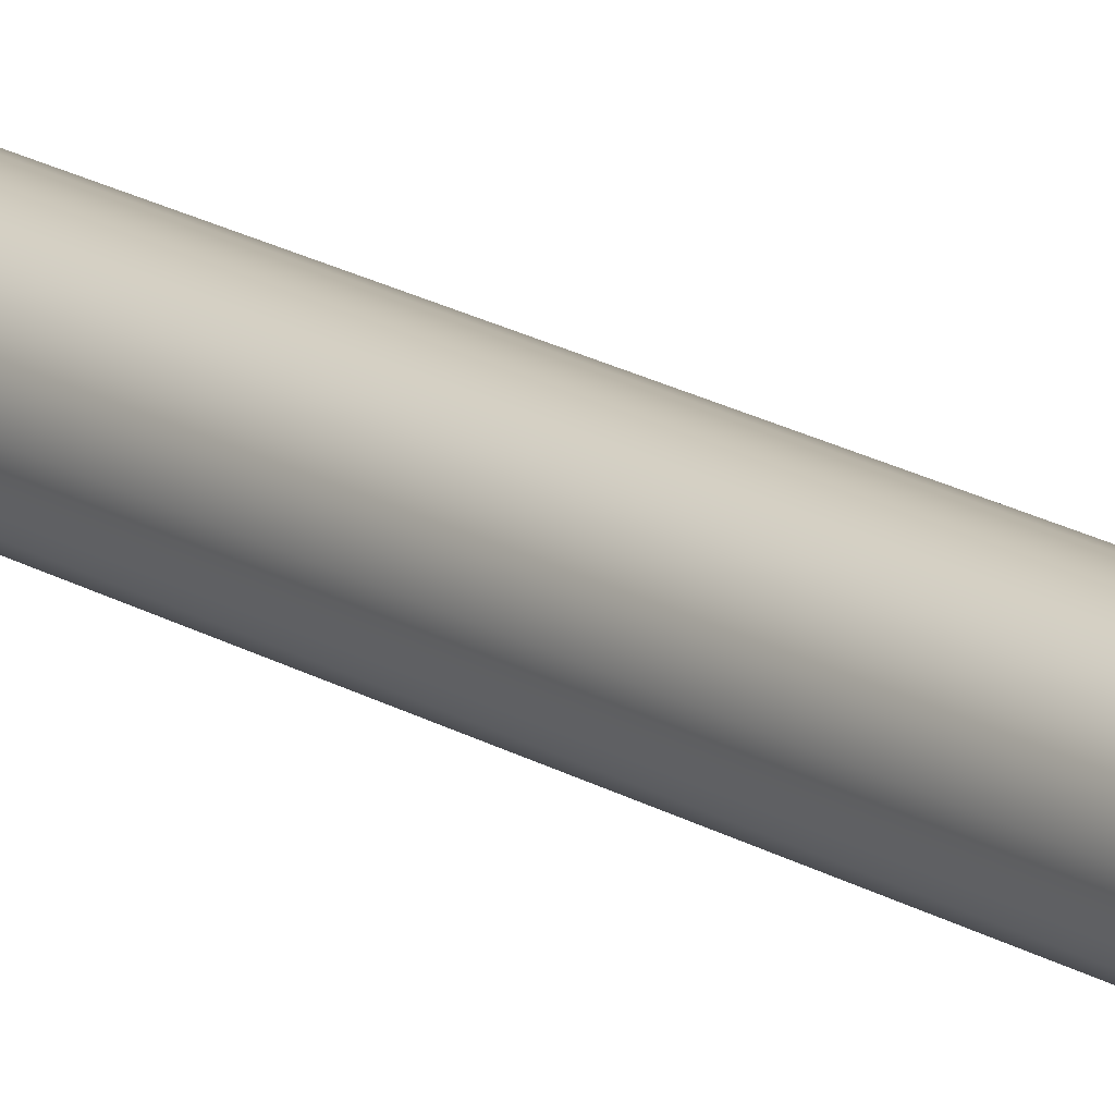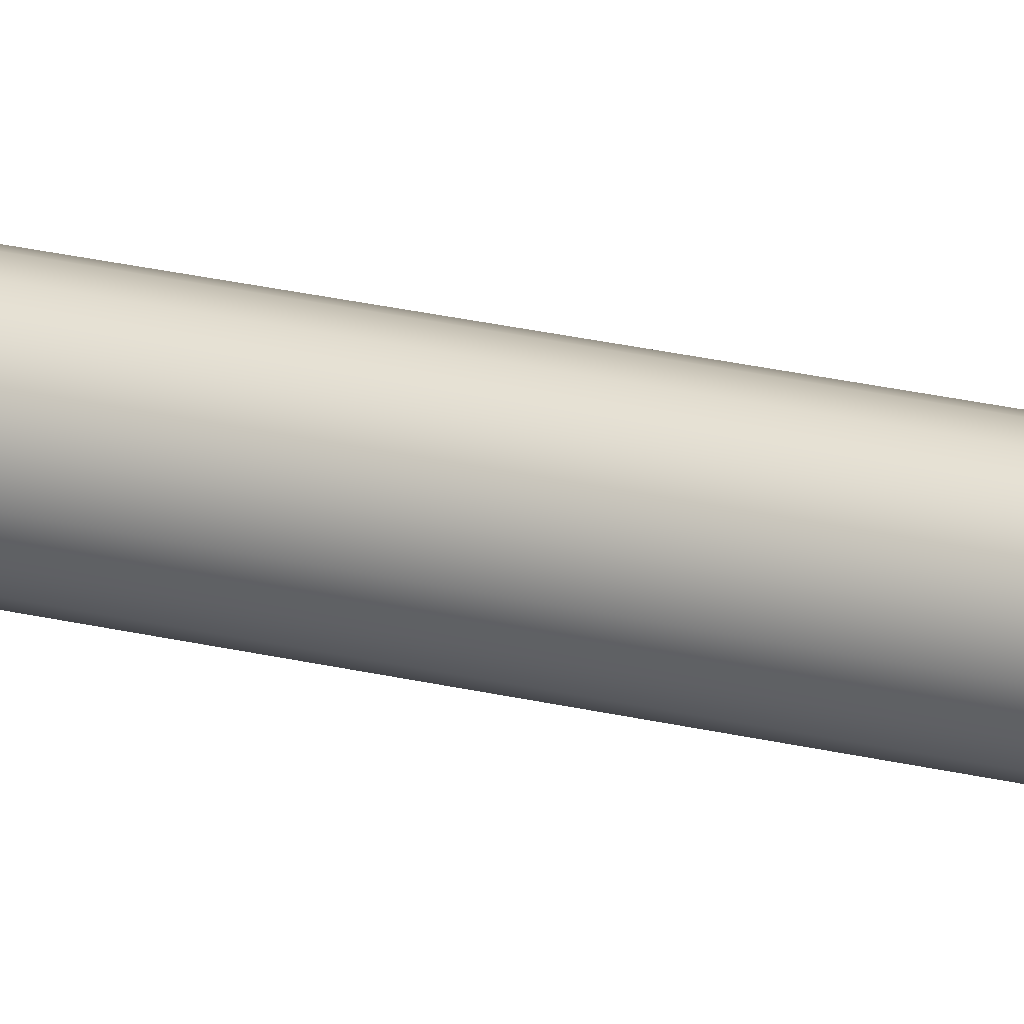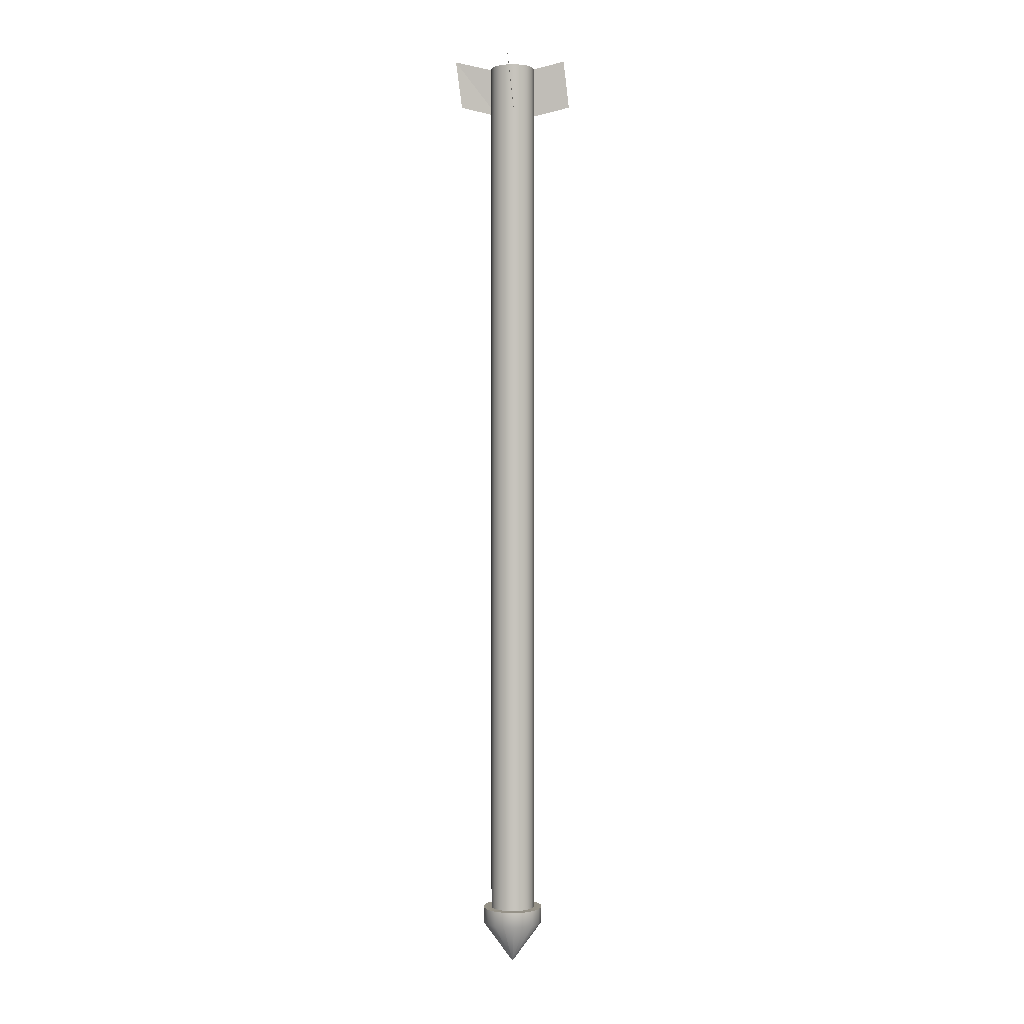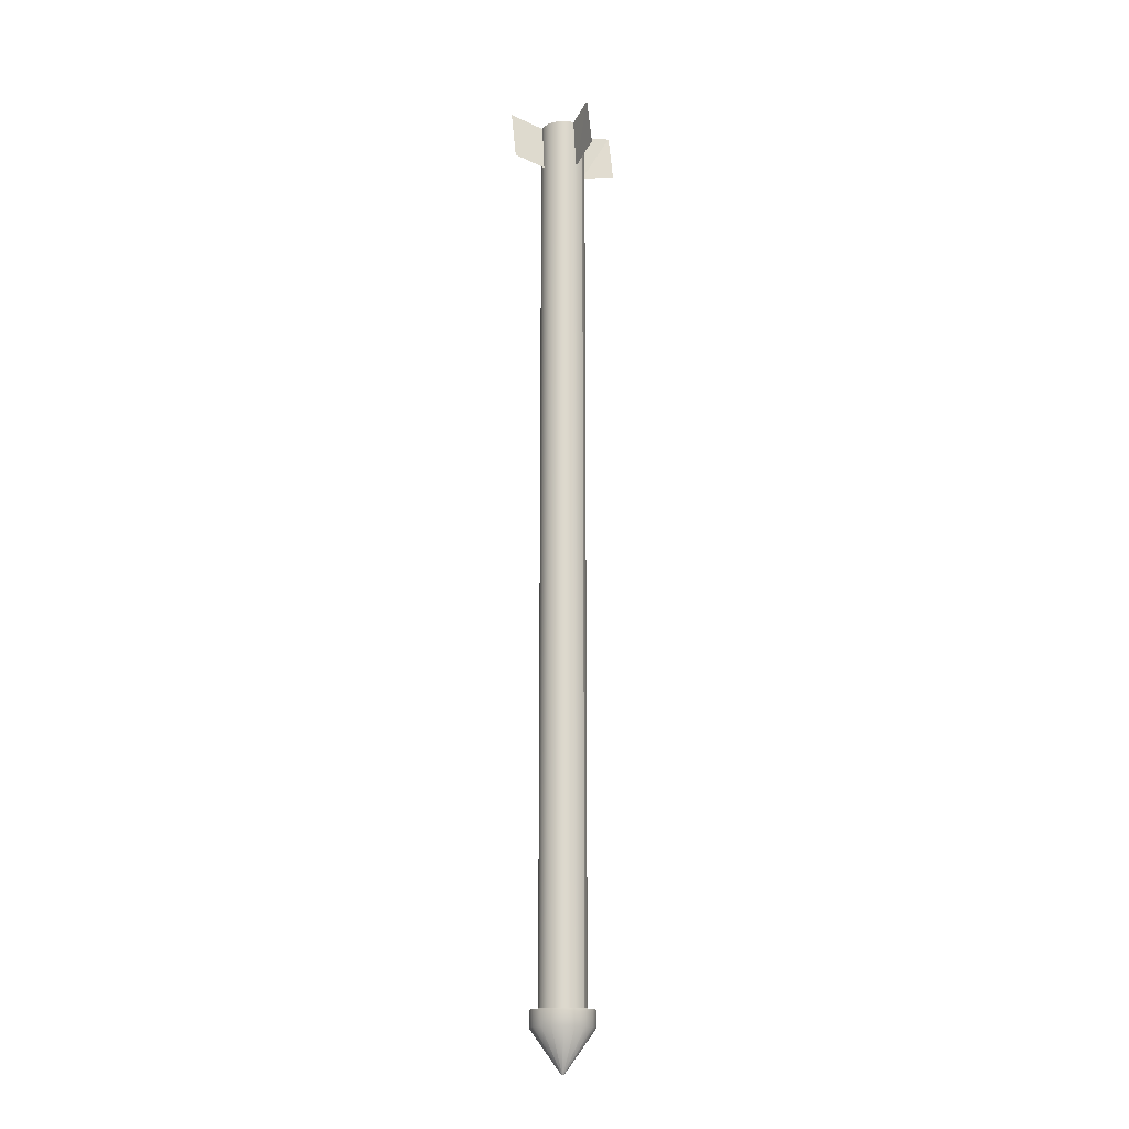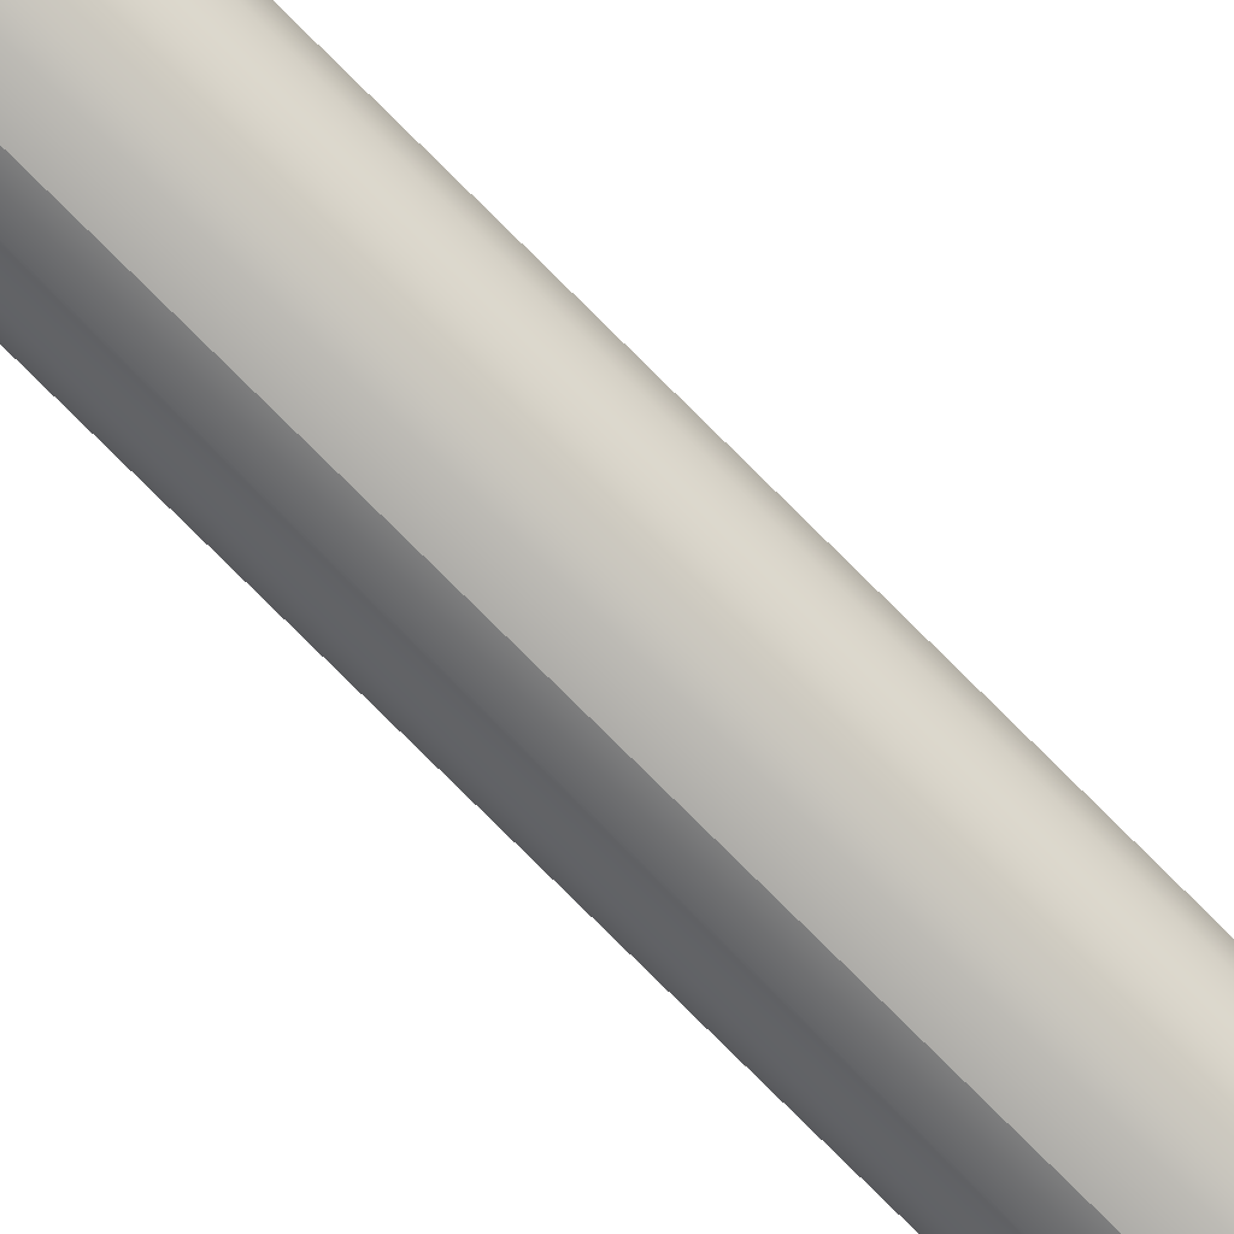
<metadata>
{"format":"obj","ext":"obj","renderer":"f3d","projection":"perspective","resolution":1024,"background":"white","views":[{"elev":17.8,"azim":-39.5,"up":"+Y"},{"elev":25.9,"azim":-69.2,"up":"+Y"},{"elev":0.8,"azim":-132.8,"up":"+Z"},{"elev":-17.3,"azim":-70.7,"up":"+Z"},{"elev":-76.6,"azim":45.0,"up":"+Y"}]}
</metadata>
<code>
o Arrow_Arrow_0
v 0.01502 -0.005279 -0.2411
v 0.01605 0.000568 -0.2411
v 0.01605 0.000568 -0.2325
v 0.01502 -0.005279 -0.2325
v 0.01502 0.006415 -0.2411
v 0.01502 0.006415 -0.2325
v 0.01205 0.01156 -0.2411
v 0.01205 0.01156 -0.2325
v 0.007506 0.01537 -0.2411
v 0.007506 0.01537 -0.2325
v 0.001927 0.0174 -0.2411
v 0.001927 0.0174 -0.2325
v -0.00401 0.0174 -0.2411
v -0.00401 0.0174 -0.2325
v -0.009589 0.01537 -0.2411
v -0.009589 0.01537 -0.2325
v -0.01414 0.01156 -0.2411
v -0.01414 0.01156 -0.2325
v -0.01711 0.006415 -0.2411
v -0.01711 0.006415 -0.2325
v -0.01814 0.000568 -0.2411
v -0.01814 0.000568 -0.2325
v -0.01711 -0.005279 -0.2411
v -0.01711 -0.005279 -0.2325
v -0.01414 -0.01042 -0.2411
v -0.01414 -0.01042 -0.2325
v -0.009589 -0.01424 -0.2411
v -0.009589 -0.01424 -0.2325
v -0.00401 -0.01627 -0.2411
v -0.00401 -0.01627 -0.2325
v 0.001927 -0.01627 -0.2411
v 0.001927 -0.01627 -0.2325
v 0.007506 -0.01424 -0.2411
v 0.007506 -0.01424 -0.2325
v 0.01205 -0.01042 -0.2411
v 0.01205 -0.01042 -0.2325
v 0.01502 -0.005279 -0.2411
v 0.01502 -0.005279 -0.2325
v -0.01814 0.000568 -0.2325
v -0.01711 -0.005279 -0.2325
v 0.01502 -0.005279 -0.2325
v 0.01605 0.000568 -0.2325
v -0.001601 0.000364 -0.264
v -0.001637 0.000568 -0.264
v -0.000447 0.000568 -0.264
v -0.000483 0.000364 -0.264
v -0.01414 -0.01042 -0.2325
v 0.01205 -0.01042 -0.2325
v -0.000586 0.000185 -0.264
v -0.001497 0.000185 -0.264
v -0.009589 -0.01424 -0.2325
v 0.007506 -0.01424 -0.2325
v -0.000744 5.3e-05 -0.264
v -0.001339 5.3e-05 -0.264
v -0.00401 -0.01627 -0.2325
v 0.001927 -0.01627 -0.2325
v -0.000938 -1.8e-05 -0.264
v -0.001145 -1.8e-05 -0.264
v 0.01502 0.006415 -0.2325
v -0.01711 0.006415 -0.2325
v -0.001601 0.000771 -0.264
v -0.000483 0.000771 -0.264
v 0.01205 0.01156 -0.2325
v -0.01414 0.01156 -0.2325
v -0.001497 0.00095 -0.264
v -0.000586 0.00095 -0.264
v 0.007506 0.01537 -0.2325
v -0.009589 0.01537 -0.2325
v -0.001339 0.001083 -0.264
v -0.000744 0.001083 -0.264
v 0.001927 0.0174 -0.2325
v -0.00401 0.0174 -0.2325
v -0.001145 0.001154 -0.264
v -0.000938 0.001154 -0.264
v -0.000483 0.000364 -0.264
v -0.000447 0.000568 -0.264
v -0.000586 0.000185 -0.264
v -0.000483 0.000364 -0.264
v -0.000744 5.3e-05 -0.264
v -0.000938 -1.8e-05 -0.264
v -0.001145 -1.8e-05 -0.264
v -0.001339 5.3e-05 -0.264
v -0.001497 0.000185 -0.264
v -0.001601 0.000364 -0.264
v -0.001637 0.000568 -0.264
v -0.001601 0.000771 -0.264
v -0.001497 0.00095 -0.264
v -0.001339 0.001083 -0.264
v -0.001145 0.001154 -0.264
v -0.000938 0.001154 -0.264
v -0.000744 0.001083 -0.264
v -0.000586 0.00095 -0.264
v -0.000483 0.000771 -0.264
v 0.01146 0.000567 0.2594
v 0.0107 -0.003708 0.2594
v 0.0107 -0.003708 -0.2367
v 0.01146 0.000568 -0.2367
v 0.008534 -0.007468 0.2594
v 0.008534 -0.007467 -0.2367
v 0.005208 -0.01026 0.2594
v 0.005208 -0.01026 -0.2367
v 0.001129 -0.01174 0.2594
v 0.001129 -0.01174 -0.2367
v -0.003212 -0.01174 0.2594
v -0.003212 -0.01174 -0.2367
v -0.003212 -0.01174 0.2594
v -0.007292 -0.01026 0.2594
v -0.007292 -0.01026 -0.2367
v -0.003212 -0.01174 -0.2367
v -0.01062 -0.007468 0.2594
v -0.01062 -0.007467 -0.2367
v -0.01279 -0.003708 0.2594
v -0.01279 -0.003708 -0.2367
v -0.01354 0.000567 0.2594
v -0.01354 0.000568 -0.2367
v -0.01279 0.004842 0.2594
v -0.01279 0.004843 -0.2367
v -0.01062 0.008602 0.2594
v -0.01062 0.008602 -0.2367
v -0.007292 0.01139 0.2594
v -0.007292 0.01139 -0.2367
v -0.003212 0.01288 0.2594
v -0.003212 0.01288 -0.2367
v 0.001129 0.01288 0.2594
v 0.001129 0.01288 -0.2367
v 0.005208 0.01139 0.2594
v 0.005208 0.01139 -0.2367
v 0.008534 0.008602 0.2594
v 0.008534 0.008602 -0.2367
v 0.0107 0.004842 0.2594
v 0.0107 0.004843 -0.2367
v -0.01279 0.004842 0.2594
v -0.01354 0.000567 0.2594
v 0.01146 0.000567 0.2594
v 0.0107 0.004842 0.2594
v -0.01279 -0.003708 0.2594
v 0.0107 -0.003708 0.2594
v -0.01062 -0.007468 0.2594
v 0.008534 -0.007468 0.2594
v -0.007292 -0.01026 0.2594
v 0.005208 -0.01026 0.2594
v -0.003212 -0.01174 0.2594
v 0.001129 -0.01174 0.2594
v 0.008534 0.008602 0.2594
v -0.01062 0.008602 0.2594
v 0.005208 0.01139 0.2594
v -0.007292 0.01139 0.2594
v 0.001129 0.01288 0.2594
v -0.003212 0.01288 0.2594
v -0.008158 -0.009856 0.2322
v -0.007201 -0.006732 0.2587
v -0.02186 -0.02094 0.2638
v -0.02294 -0.02416 0.2372
v 0.007078 0.005025 0.2325
v 0.02106 0.02055 0.2376
v 0.02288 0.02357 0.2639
v 0.008036 0.008148 0.2591
v -0.008153 0.005772 0.2322
v -0.007195 0.008895 0.2587
v -0.02184 0.02416 0.2637
v -0.0229 0.02113 0.2372
v 0.007073 -0.008157 0.2325
v 0.02105 -0.0223 0.2376
v 0.02294 -0.01908 0.264
v 0.008038 -0.005033 0.2591
f 39 40 41
f 39 41 42
f 43 44 45
f 43 45 46
f 47 48 41
f 47 41 40
f 49 50 43
f 49 43 46
f 51 52 48
f 51 48 47
f 53 54 50
f 53 50 49
f 55 56 52
f 55 52 51
f 57 58 54
f 57 54 53
f 59 60 39
f 59 39 42
f 61 62 45
f 61 45 44
f 63 64 60
f 63 60 59
f 65 66 62
f 65 62 61
f 67 68 64
f 67 64 63
f 69 70 66
f 69 66 65
f 71 72 68
f 71 68 67
f 73 74 70
f 73 70 69
f 132 133 134
f 132 134 135
f 136 137 134
f 136 134 133
f 138 139 137
f 138 137 136
f 140 141 139
f 140 139 138
f 142 143 141
f 142 141 140
f 144 145 132
f 144 132 135
f 146 147 145
f 146 145 144
f 148 149 147
f 148 147 146
f 150 151 152
f 150 152 153
f 154 155 156
f 154 156 157
f 158 159 160
f 158 160 161
f 162 163 164
f 162 164 165
f 1 2 3
f 1 3 4
f 2 5 6
f 2 6 3
f 5 7 8
f 5 8 6
f 7 9 10
f 7 10 8
f 9 11 12
f 9 12 10
f 11 13 14
f 11 14 12
f 13 15 16
f 13 16 14
f 15 17 18
f 15 18 16
f 17 19 20
f 17 20 18
f 19 21 22
f 19 22 20
f 21 23 24
f 21 24 22
f 23 25 26
f 23 26 24
f 25 27 28
f 25 28 26
f 27 29 30
f 27 30 28
f 29 31 32
f 29 32 30
f 31 33 34
f 31 34 32
f 33 35 36
f 33 36 34
f 35 37 38
f 35 38 36
f 2 1 75
f 2 75 76
f 37 35 77
f 37 77 78
f 35 33 79
f 35 79 77
f 33 31 80
f 33 80 79
f 31 29 81
f 31 81 80
f 29 27 82
f 29 82 81
f 27 25 83
f 27 83 82
f 25 23 84
f 25 84 83
f 23 21 85
f 23 85 84
f 21 19 86
f 21 86 85
f 19 17 87
f 19 87 86
f 17 15 88
f 17 88 87
f 15 13 89
f 15 89 88
f 13 11 90
f 13 90 89
f 11 9 91
f 11 91 90
f 9 7 92
f 9 92 91
f 7 5 93
f 7 93 92
f 5 2 76
f 5 76 93
f 94 95 96
f 94 96 97
f 95 98 99
f 95 99 96
f 98 100 101
f 98 101 99
f 100 102 103
f 100 103 101
f 102 104 105
f 102 105 103
f 106 107 108
f 106 108 109
f 107 110 111
f 107 111 108
f 110 112 113
f 110 113 111
f 112 114 115
f 112 115 113
f 114 116 117
f 114 117 115
f 116 118 119
f 116 119 117
f 118 120 121
f 118 121 119
f 120 122 123
f 120 123 121
f 122 124 125
f 122 125 123
f 124 126 127
f 124 127 125
f 126 128 129
f 126 129 127
f 128 130 131
f 128 131 129
f 130 94 97
f 130 97 131

</code>
